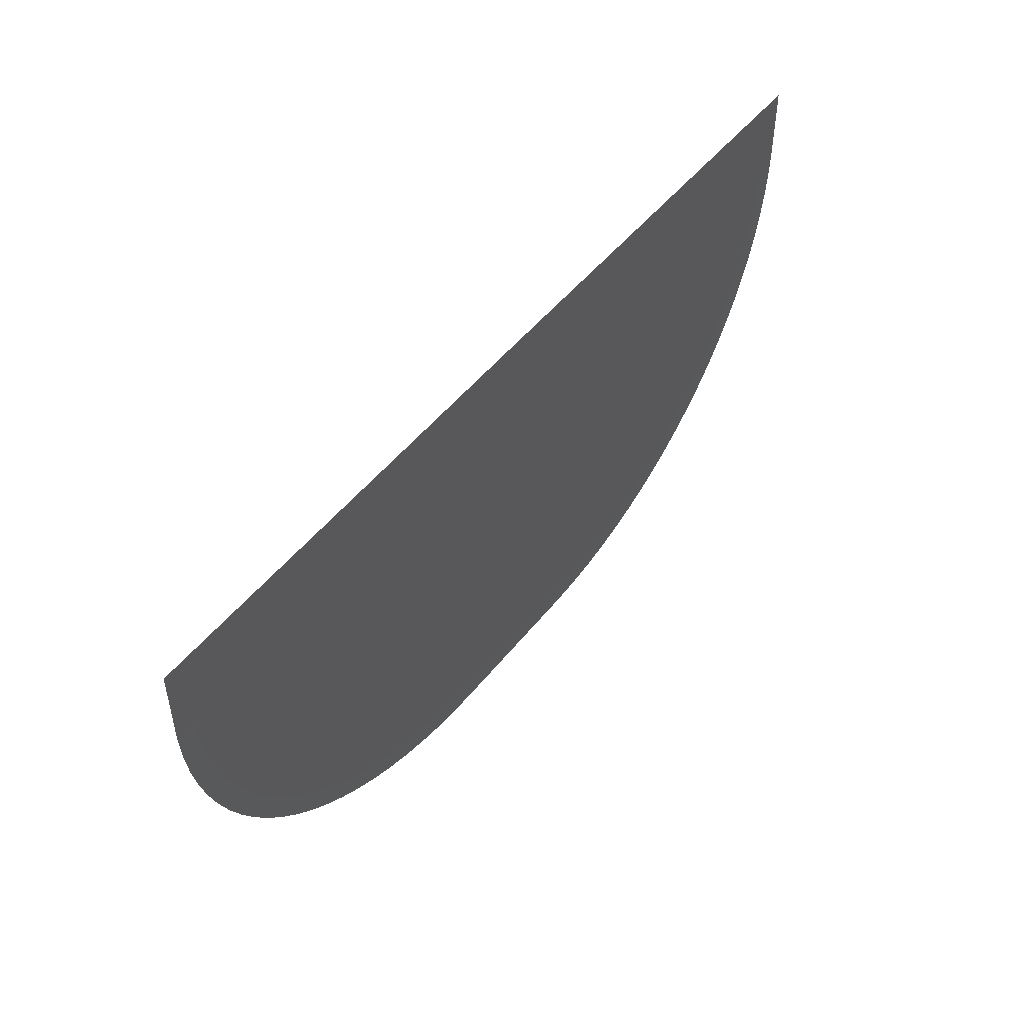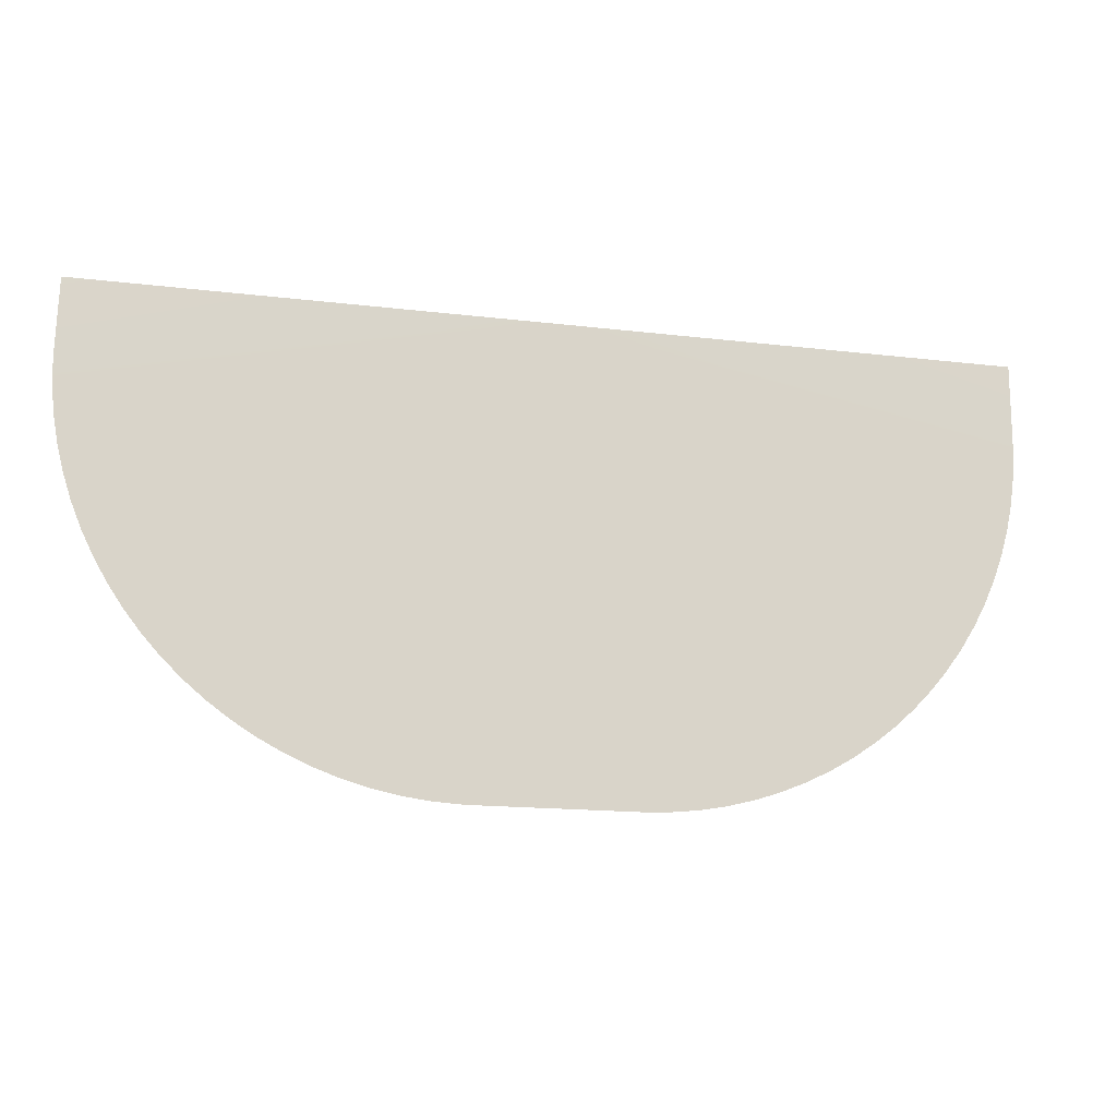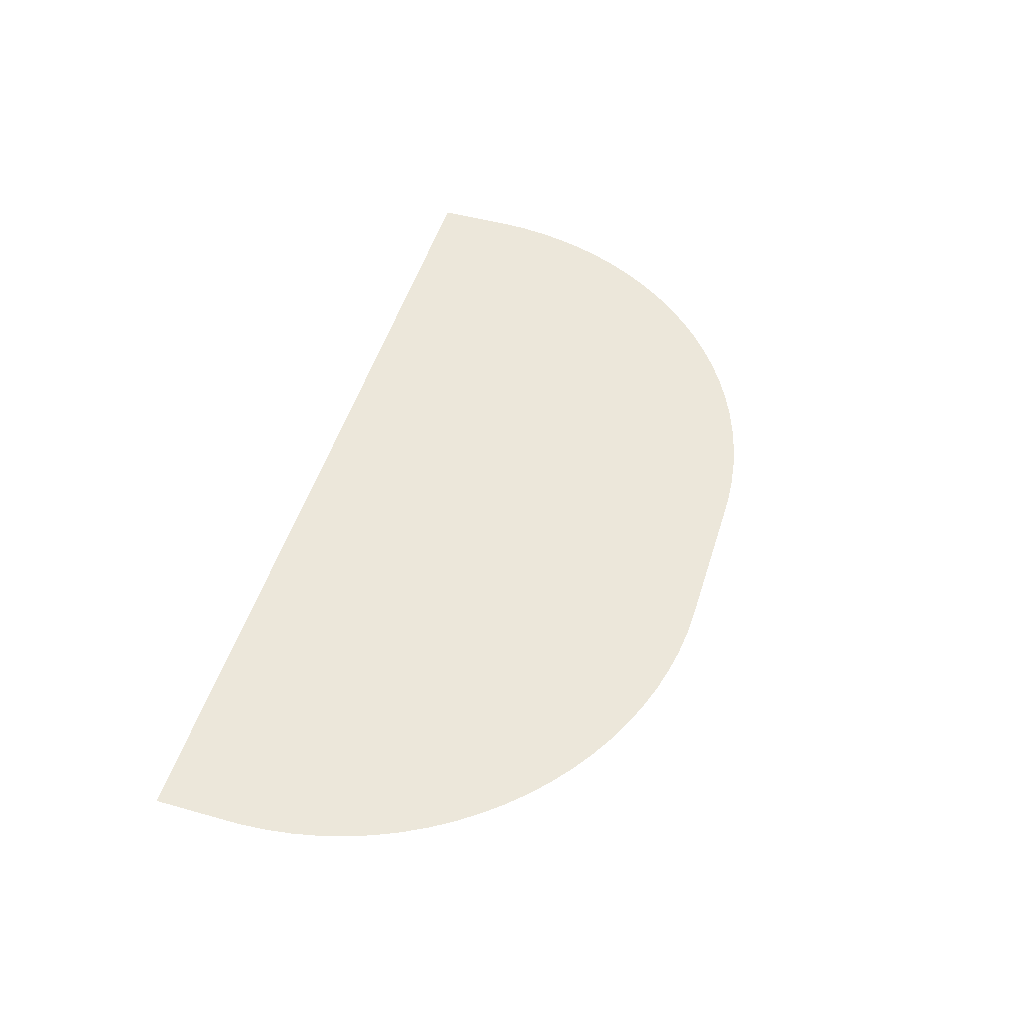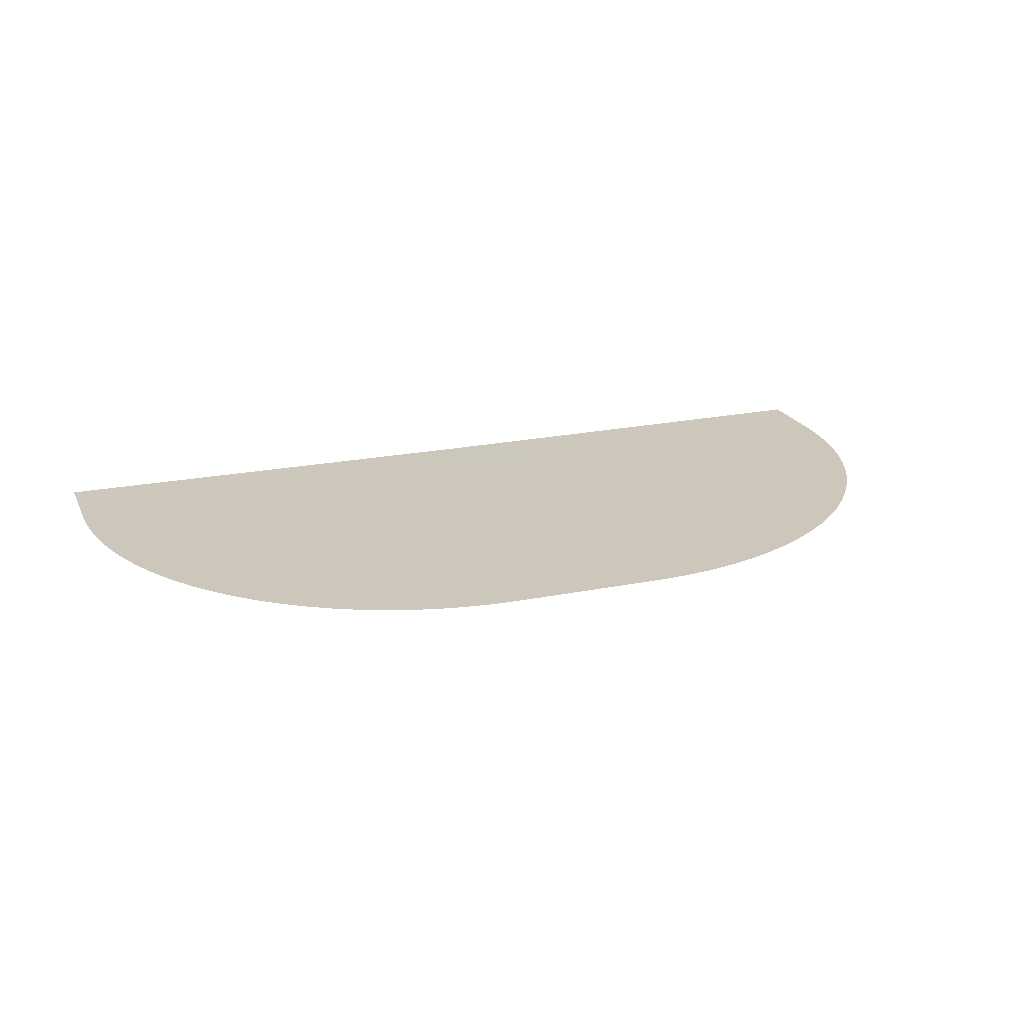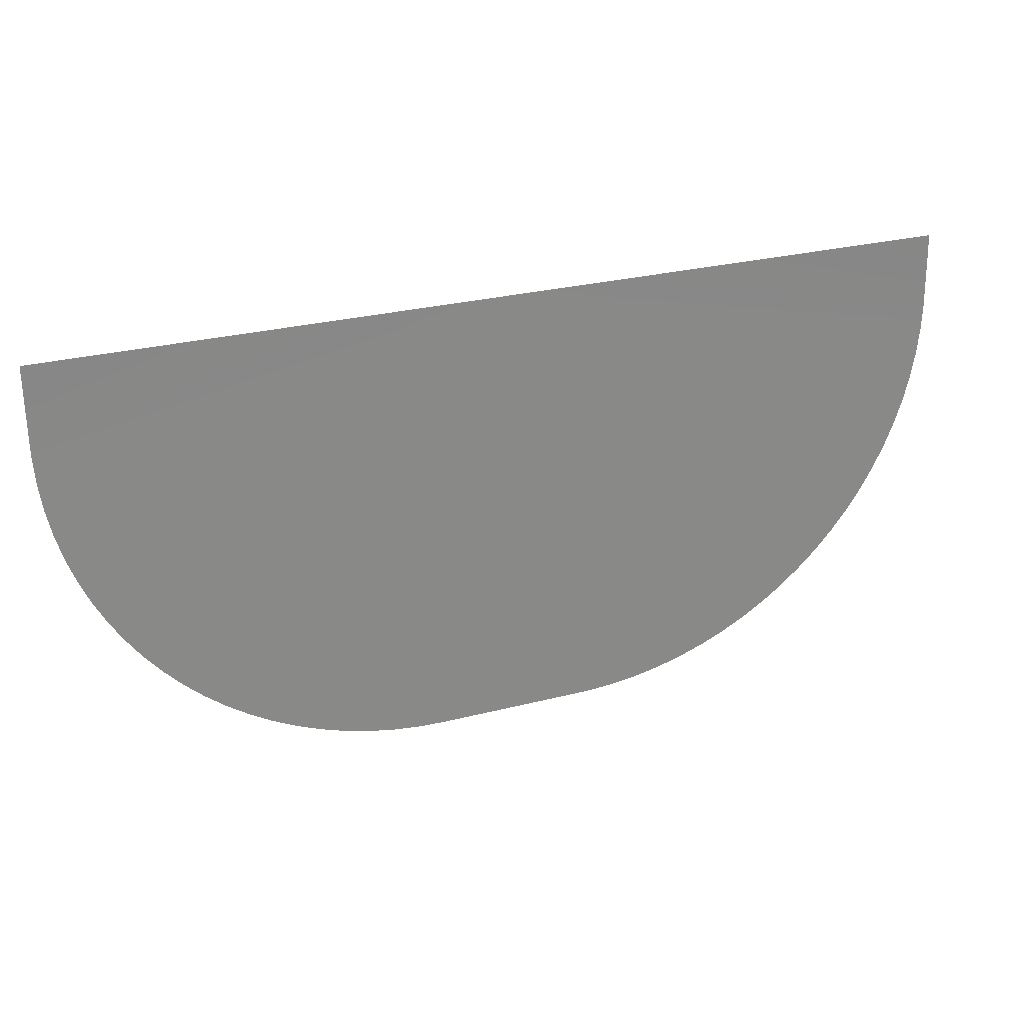
<metadata>
{"format":"obj","ext":"obj","renderer":"f3d","projection":"perspective","resolution":1024,"background":"white","views":[{"elev":49.5,"azim":126.7,"up":"+Z"},{"elev":-16.0,"azim":-14.1,"up":"+Z"},{"elev":51.1,"azim":107.2,"up":"+Y"},{"elev":21.5,"azim":160.3,"up":"+Y"},{"elev":27.1,"azim":158.2,"up":"+Z"}]}
</metadata>
<code>
o R1_Circle.001
v 6.945 0.01503 0.001949
v 0 0 0
v -4.388 1e-06 -5.948
v -4.714 1e-06 -5.71
v 6.936 0 -1.156
v -5.023 1e-06 -5.451
v -5.314 1e-06 -5.171
v -5.583 1e-06 -4.871
v -5.832 1e-06 -4.553
v -6.057 1e-06 -4.219
v -6.259 1e-06 -3.869
v -6.436 1e-06 -3.507
v -6.587 1e-06 -3.133
v -6.712 0 -2.749
v -6.809 0 -2.358
v -6.879 0 -1.96
v -6.922 0 -1.559
v -6.936 0 -1.156
v -6.901 0.01608 0.008413
v 5.451 1e-06 -5.023
v 5.171 1e-06 -5.314
v 4.871 1e-06 -5.583
v 4.553 1e-06 -5.832
v 4.219 1e-06 -6.057
v 3.869 3e-06 -6.259
v 3.507 3e-06 -6.436
v 3.133 3e-06 -6.587
v 2.749 3e-06 -6.712
v 2.358 3e-06 -6.809
v 1.96 3e-06 -6.879
v 1.559 3e-06 -6.922
v 1.156 3e-06 -6.936
v -1.156 3e-06 -6.936
v -1.358 3e-06 -6.932
v -1.76 3e-06 -6.904
v -2.16 3e-06 -6.848
v -2.554 3e-06 -6.764
v -2.942 3e-06 -6.653
v -3.321 3e-06 -6.515
v -3.69 3e-06 -6.351
v -4.046 3e-06 -6.161
v 6.932 0 -1.358
v 6.904 0 -1.76
v 6.848 0 -2.16
v 6.764 0 -2.554
v 6.653 0 -2.942
v 6.515 1e-06 -3.321
v 6.351 1e-06 -3.69
v 6.161 1e-06 -4.046
v 5.948 1e-06 -4.388
v 5.71 1e-06 -4.714
f 3 4 2
f 2 1 5
f 2 4 6
f 6 7 2
f 7 8 2
f 8 9 2
f 9 10 2
f 10 11 2
f 11 12 2
f 12 13 2
f 13 14 2
f 14 15 2
f 15 16 2
f 16 17 2
f 17 18 2
f 18 19 2
f 2 20 21
f 21 22 2
f 22 23 2
f 23 24 2
f 24 25 2
f 25 26 2
f 26 27 2
f 27 28 2
f 28 29 2
f 29 30 2
f 30 31 2
f 31 32 2
f 32 33 2
f 33 34 2
f 34 35 2
f 35 36 2
f 36 37 2
f 37 38 2
f 38 39 2
f 39 40 2
f 40 41 2
f 41 3 2
f 5 42 2
f 42 43 2
f 43 44 2
f 44 45 2
f 45 46 2
f 46 47 2
f 47 48 2
f 48 49 2
f 49 50 2
f 50 51 2
f 51 20 2

</code>
